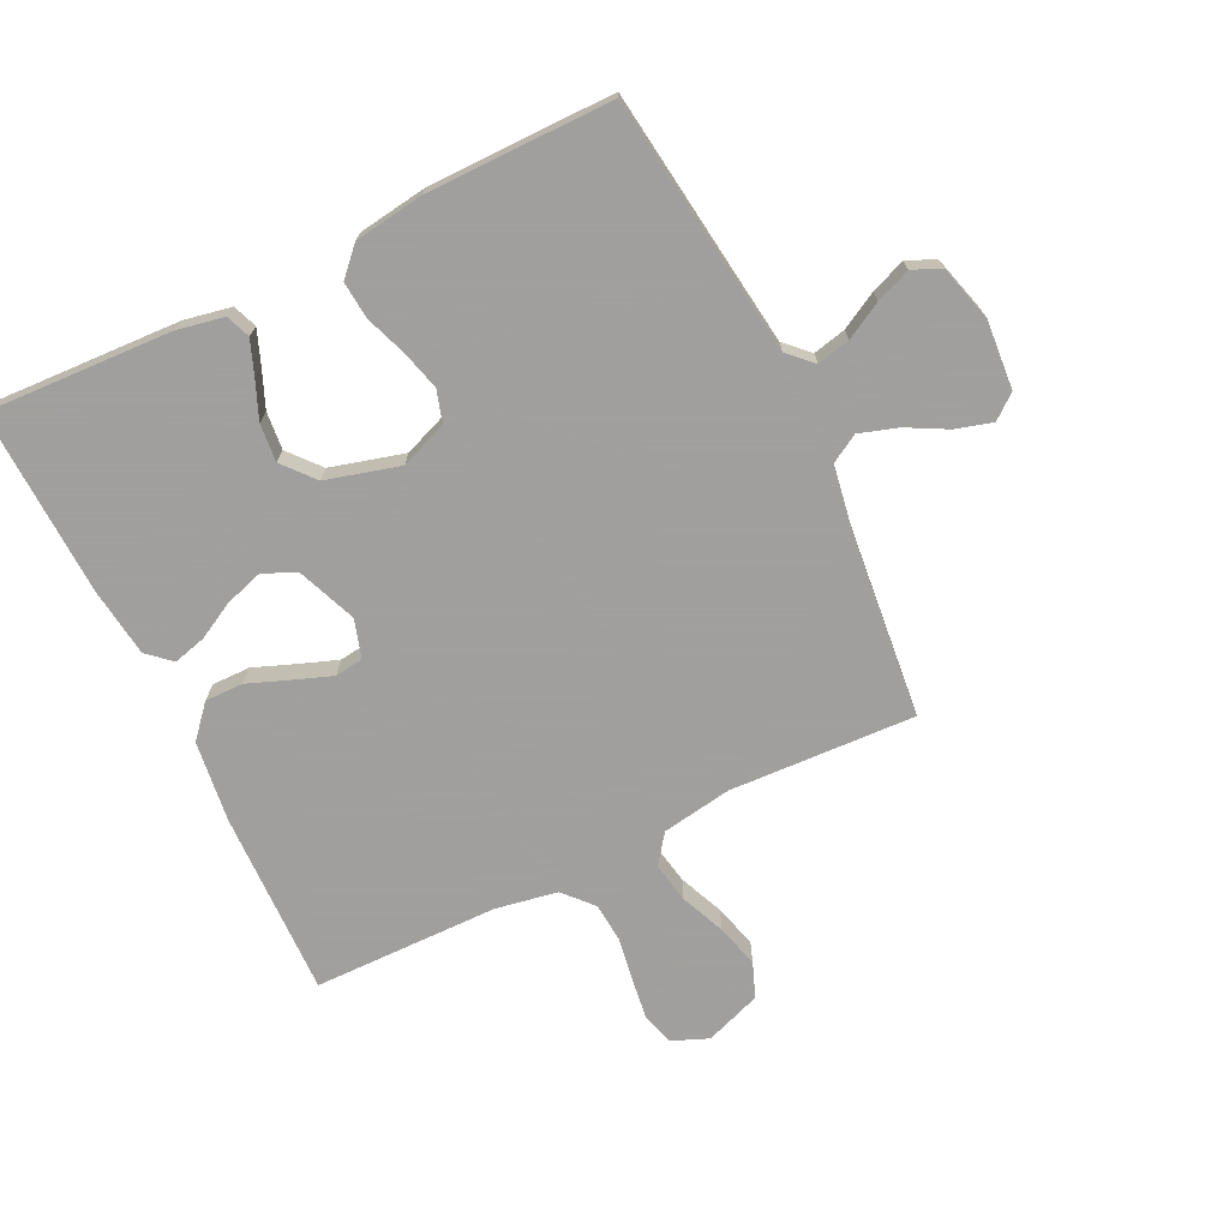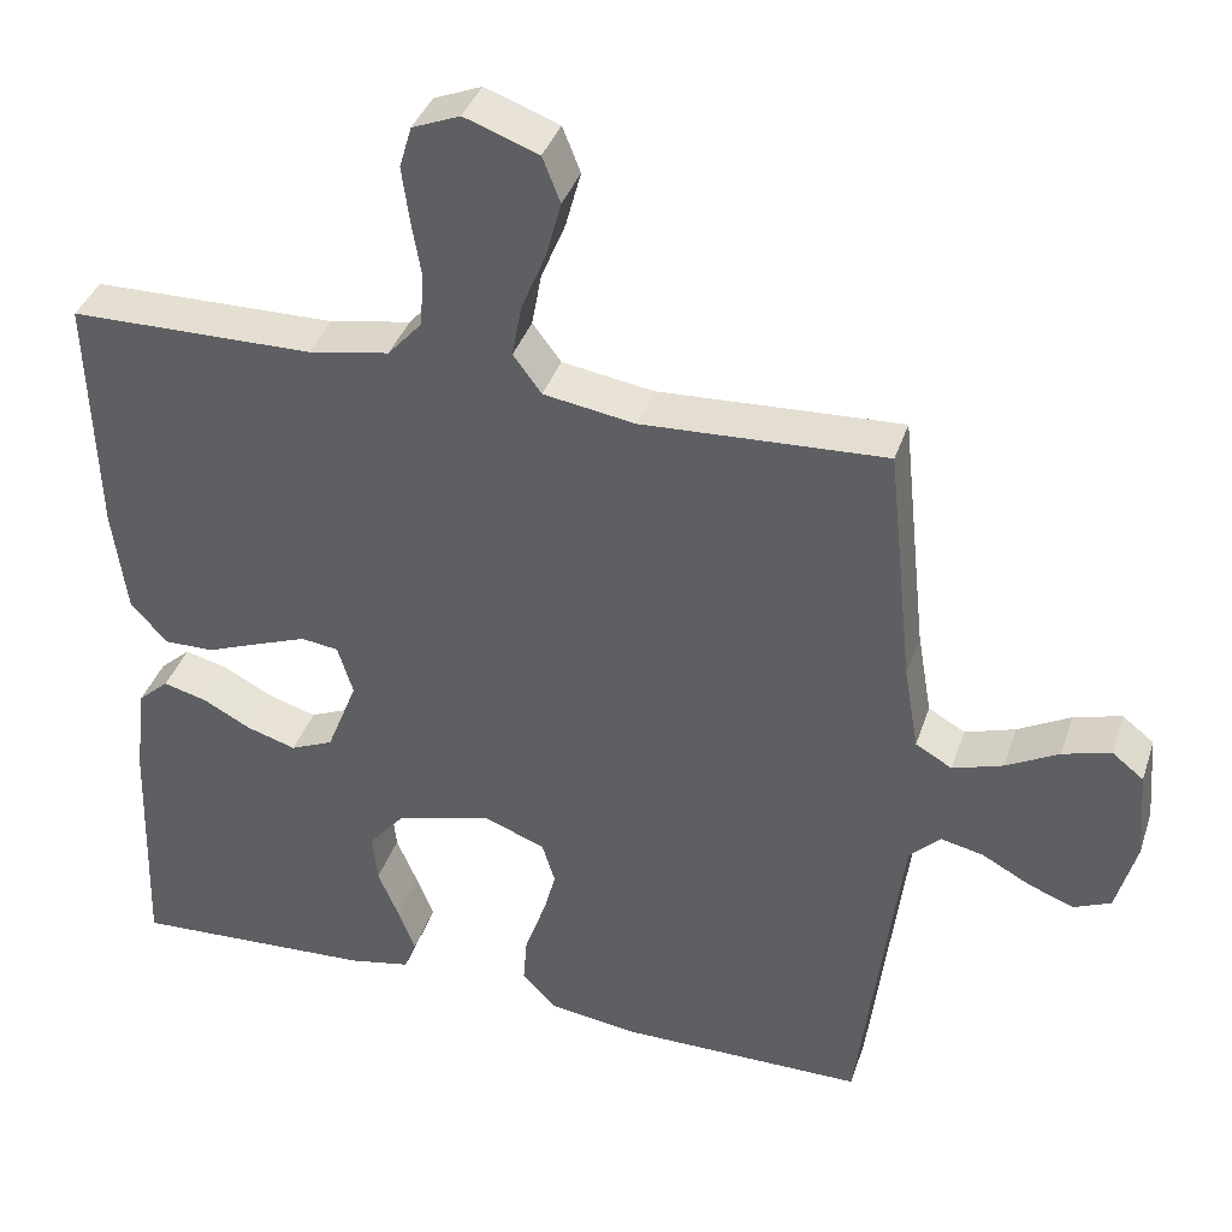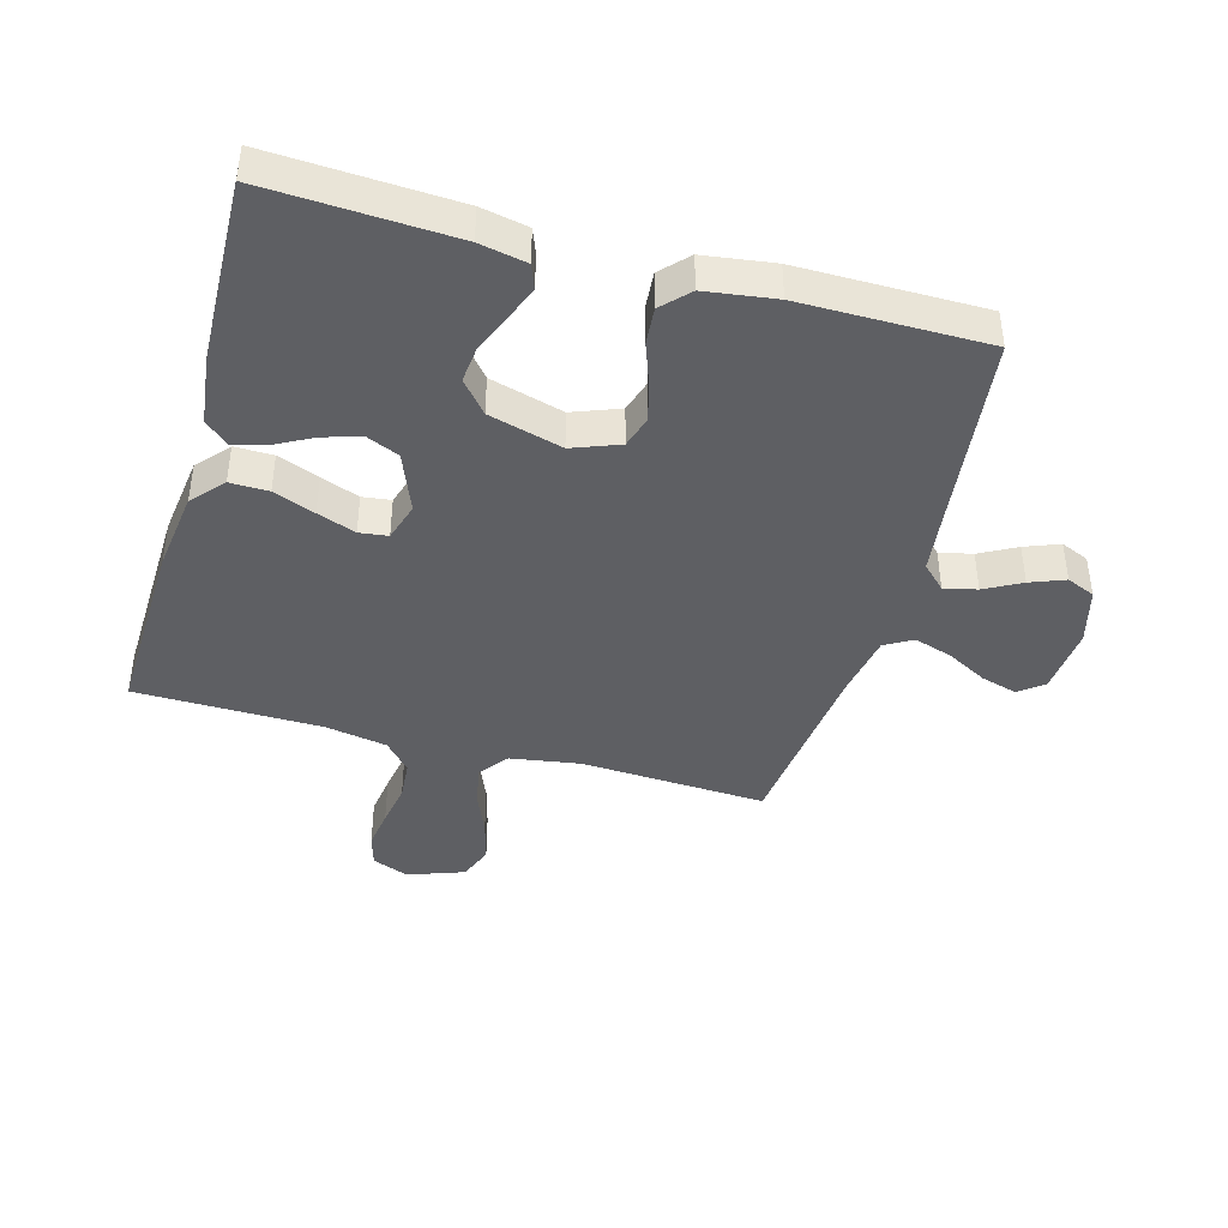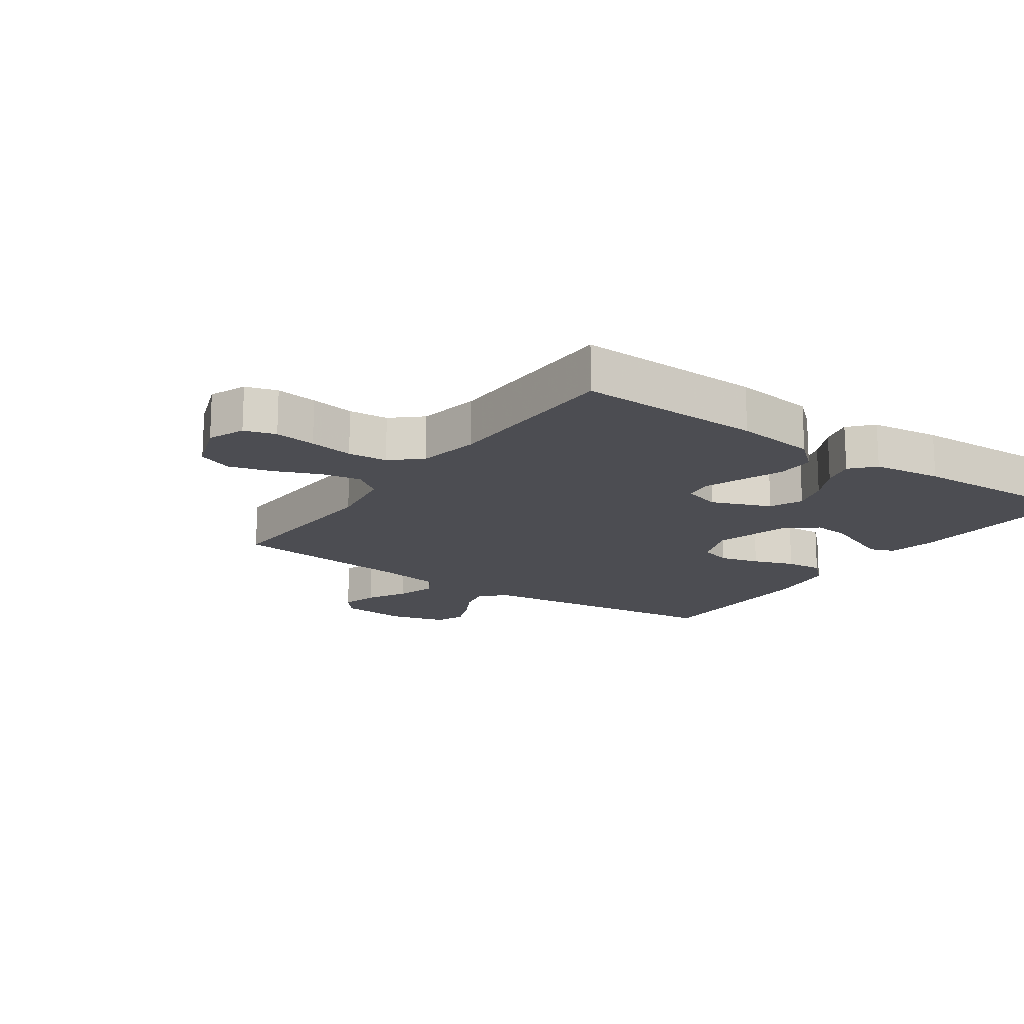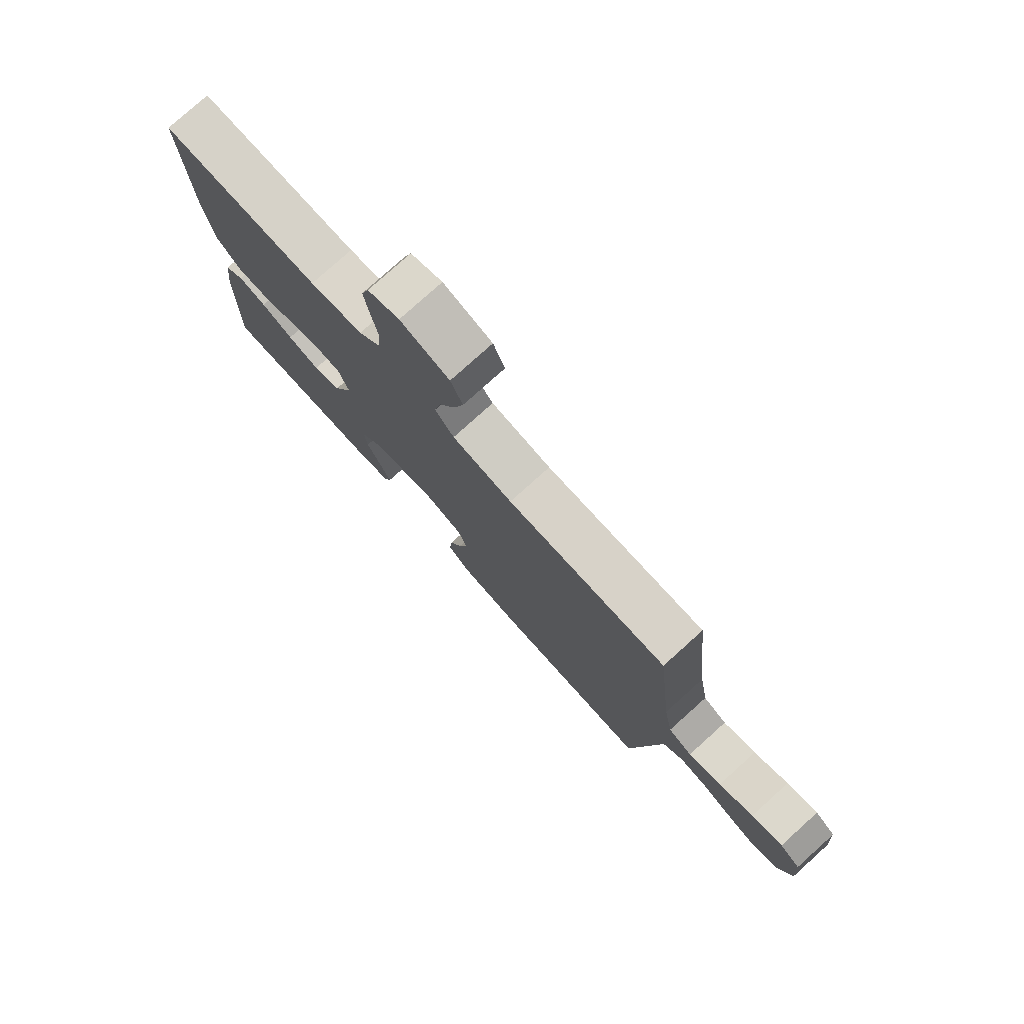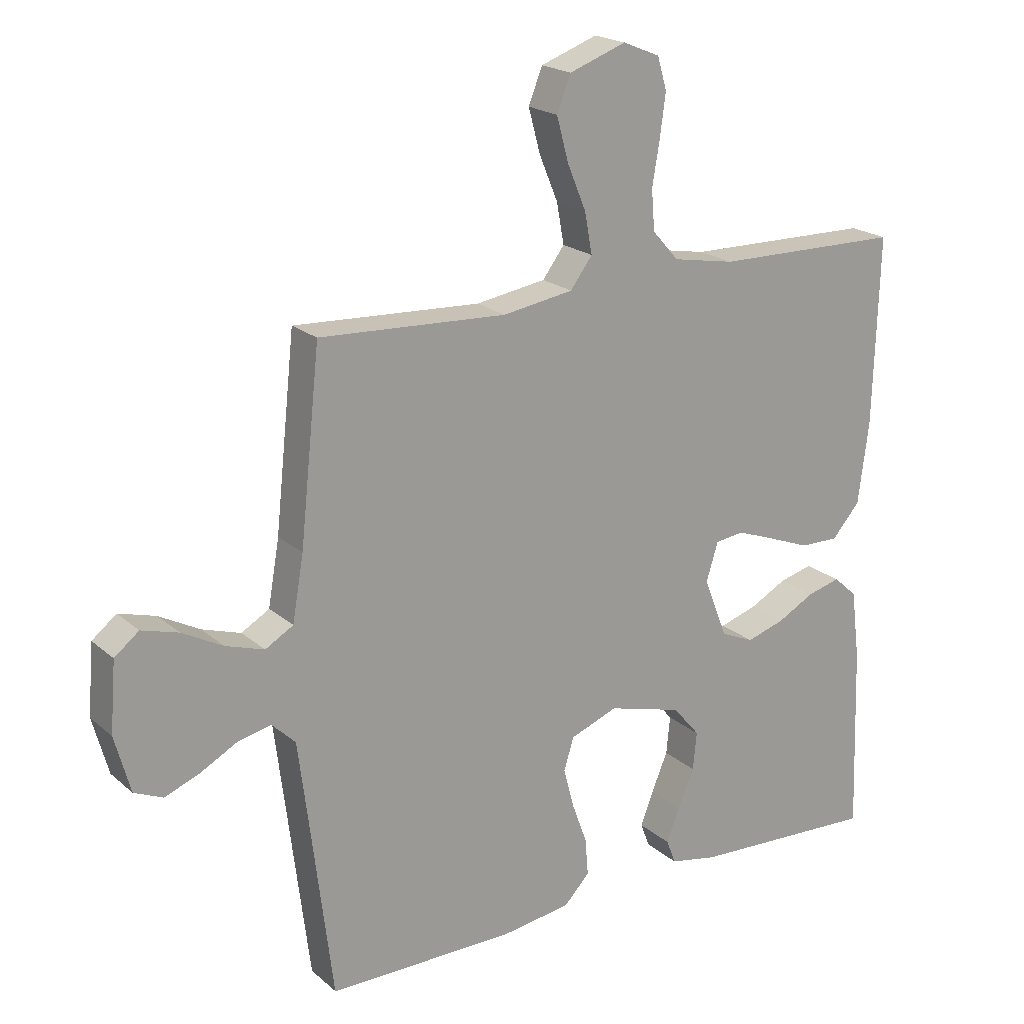
<metadata>
{"format":"obj","ext":"obj","renderer":"f3d","projection":"perspective","resolution":1024,"background":"white","views":[{"elev":-71.5,"azim":-153.9,"up":"+Y"},{"elev":38.0,"azim":-162.5,"up":"+Z"},{"elev":-41.7,"azim":164.3,"up":"+Y"},{"elev":-16.3,"azim":55.1,"up":"+Y"},{"elev":78.4,"azim":-132.0,"up":"+Z"},{"elev":20.2,"azim":-33.6,"up":"+Z"}]}
</metadata>
<code>
v -0.5 0.07 0.5
v -0.2 0.07 0.485
v -0.087 0.07 0.503
v -0.052 0.07 0.55
v -0.064 0.07 0.615
v -0.094 0.07 0.687
v -0.113 0.07 0.757
v -0.091 0.07 0.813
v 0 0.07 0.846
v 0.059 0.07 0.822
v 0.074 0.07 0.771
v 0.065 0.07 0.704
v 0.053 0.07 0.633
v 0.058 0.07 0.569
v 0.1 0.07 0.522
v 0.2 0.07 0.504
v 0.5 0.07 0.5
v 0.491 0.07 0.2
v 0.474 0.07 0.069
v 0.429 0.07 0.018
v 0.367 0.07 0.019
v 0.3 0.07 0.045
v 0.238 0.07 0.068
v 0.192 0.07 0.062
v 0.173 0.07 0
v 0.211 0.07 -0.096
v 0.264 0.07 -0.119
v 0.325 0.07 -0.1
v 0.385 0.07 -0.068
v 0.438 0.07 -0.054
v 0.476 0.07 -0.088
v 0.49 0.07 -0.2
v 0.5 0.07 -0.5
v 0.2 0.07 -0.485
v 0.124 0.07 -0.47
v 0.109 0.07 -0.431
v 0.13 0.07 -0.377
v 0.156 0.07 -0.315
v 0.162 0.07 -0.254
v 0.119 0.07 -0.203
v 0 0.07 -0.17
v -0.076 0.07 -0.199
v -0.092 0.07 -0.251
v -0.075 0.07 -0.315
v -0.051 0.07 -0.381
v -0.046 0.07 -0.441
v -0.087 0.07 -0.484
v -0.2 0.07 -0.5
v -0.5 0.07 -0.5
v -0.537 0.07 -0.2
v -0.552 0.07 -0.082
v -0.59 0.07 -0.045
v -0.643 0.07 -0.057
v -0.702 0.07 -0.089
v -0.758 0.07 -0.111
v -0.804 0.07 -0.091
v -0.829 0.07 0
v -0.82 0.07 0.111
v -0.781 0.07 0.142
v -0.722 0.07 0.125
v -0.657 0.07 0.09
v -0.595 0.07 0.07
v -0.55 0.07 0.096
v -0.532 0.07 0.2
v -0.5 0 0.5
v -0.2 0 0.485
v -0.087 0 0.503
v -0.052 0 0.55
v -0.064 0 0.615
v -0.094 0 0.687
v -0.113 0 0.757
v -0.091 0 0.813
v 0 0 0.846
v 0.059 0 0.822
v 0.074 0 0.771
v 0.065 0 0.704
v 0.053 0 0.633
v 0.058 0 0.569
v 0.1 0 0.522
v 0.2 0 0.504
v 0.5 0 0.5
v 0.491 0 0.2
v 0.474 0 0.069
v 0.429 0 0.018
v 0.367 0 0.019
v 0.3 0 0.045
v 0.238 0 0.068
v 0.192 0 0.062
v 0.173 0 0
v 0.211 0 -0.096
v 0.264 0 -0.119
v 0.325 0 -0.1
v 0.385 0 -0.068
v 0.438 0 -0.054
v 0.476 0 -0.088
v 0.49 0 -0.2
v 0.5 0 -0.5
v 0.2 0 -0.485
v 0.124 0 -0.47
v 0.109 0 -0.431
v 0.13 0 -0.377
v 0.156 0 -0.315
v 0.162 0 -0.254
v 0.119 0 -0.203
v 0 0 -0.17
v -0.076 0 -0.199
v -0.092 0 -0.251
v -0.075 0 -0.315
v -0.051 0 -0.381
v -0.046 0 -0.441
v -0.087 0 -0.484
v -0.2 0 -0.5
v -0.5 0 -0.5
v -0.537 0 -0.2
v -0.552 0 -0.082
v -0.59 0 -0.045
v -0.643 0 -0.057
v -0.702 0 -0.089
v -0.758 0 -0.111
v -0.804 0 -0.091
v -0.829 0 0
v -0.82 0 0.111
v -0.781 0 0.142
v -0.722 0 0.125
v -0.657 0 0.09
v -0.595 0 0.07
v -0.55 0 0.096
v -0.532 0 0.2
f 59 60 61
f 58 59 61
f 57 58 61
f 56 57 61
f 55 56 61
f 54 55 61
f 53 54 61
f 52 53 61 62
f 51 52 62 63
f 48 49 50
f 47 48 50
f 46 47 50
f 45 46 50
f 44 45 50
f 51 63 64
f 50 51 64
f 44 50 64
f 43 44 64
f 36 37 38
f 35 36 38
f 34 35 38
f 33 34 38
f 32 33 38
f 31 32 38
f 30 31 38
f 29 30 38
f 28 29 38
f 27 28 38 39
f 26 27 39 40
f 20 21 22
f 19 20 22
f 18 19 22
f 17 18 22
f 16 17 22
f 15 16 22 23
f 14 15 23 24
f 11 12 13
f 10 11 13
f 9 10 13
f 8 9 13
f 7 8 13
f 6 7 13
f 5 6 13
f 4 5 13 14
f 14 24 25
f 4 14 25
f 3 4 25
f 64 1 2
f 43 64 2
f 42 43 2
f 26 40 41
f 25 26 41
f 25 41 42
f 3 25 42
f 2 3 42
f 125 124 123
f 125 123 122
f 125 122 121
f 125 121 120
f 125 120 119
f 125 119 118
f 125 118 117
f 126 125 117 116
f 127 126 116 115
f 114 113 112
f 114 112 111
f 114 111 110
f 114 110 109
f 114 109 108
f 128 127 115
f 128 115 114
f 128 114 108
f 128 108 107
f 102 101 100
f 102 100 99
f 102 99 98
f 102 98 97
f 102 97 96
f 102 96 95
f 102 95 94
f 102 94 93
f 102 93 92
f 103 102 92 91
f 104 103 91 90
f 86 85 84
f 86 84 83
f 86 83 82
f 86 82 81
f 86 81 80
f 87 86 80 79
f 88 87 79 78
f 77 76 75
f 77 75 74
f 77 74 73
f 77 73 72
f 77 72 71
f 77 71 70
f 77 70 69
f 78 77 69 68
f 89 88 78
f 89 78 68
f 89 68 67
f 66 65 128
f 66 128 107
f 66 107 106
f 105 104 90
f 105 90 89
f 106 105 89
f 106 89 67
f 106 67 66
f 1 65 66 2
f 2 66 67 3
f 3 67 68 4
f 4 68 69 5
f 5 69 70 6
f 6 70 71 7
f 7 71 72 8
f 8 72 73 9
f 9 73 74 10
f 10 74 75 11
f 11 75 76 12
f 12 76 77 13
f 13 77 78 14
f 14 78 79 15
f 15 79 80 16
f 16 80 81 17
f 17 81 82 18
f 18 82 83 19
f 19 83 84 20
f 20 84 85 21
f 21 85 86 22
f 22 86 87 23
f 23 87 88 24
f 24 88 89 25
f 25 89 90 26
f 26 90 91 27
f 27 91 92 28
f 28 92 93 29
f 29 93 94 30
f 30 94 95 31
f 31 95 96 32
f 32 96 97 33
f 33 97 98 34
f 34 98 99 35
f 35 99 100 36
f 36 100 101 37
f 37 101 102 38
f 38 102 103 39
f 39 103 104 40
f 40 104 105 41
f 41 105 106 42
f 42 106 107 43
f 43 107 108 44
f 44 108 109 45
f 45 109 110 46
f 46 110 111 47
f 47 111 112 48
f 48 112 113 49
f 49 113 114 50
f 50 114 115 51
f 51 115 116 52
f 52 116 117 53
f 53 117 118 54
f 54 118 119 55
f 55 119 120 56
f 56 120 121 57
f 57 121 122 58
f 58 122 123 59
f 59 123 124 60
f 60 124 125 61
f 61 125 126 62
f 62 126 127 63
f 63 127 128 64
f 64 128 65 1

</code>
